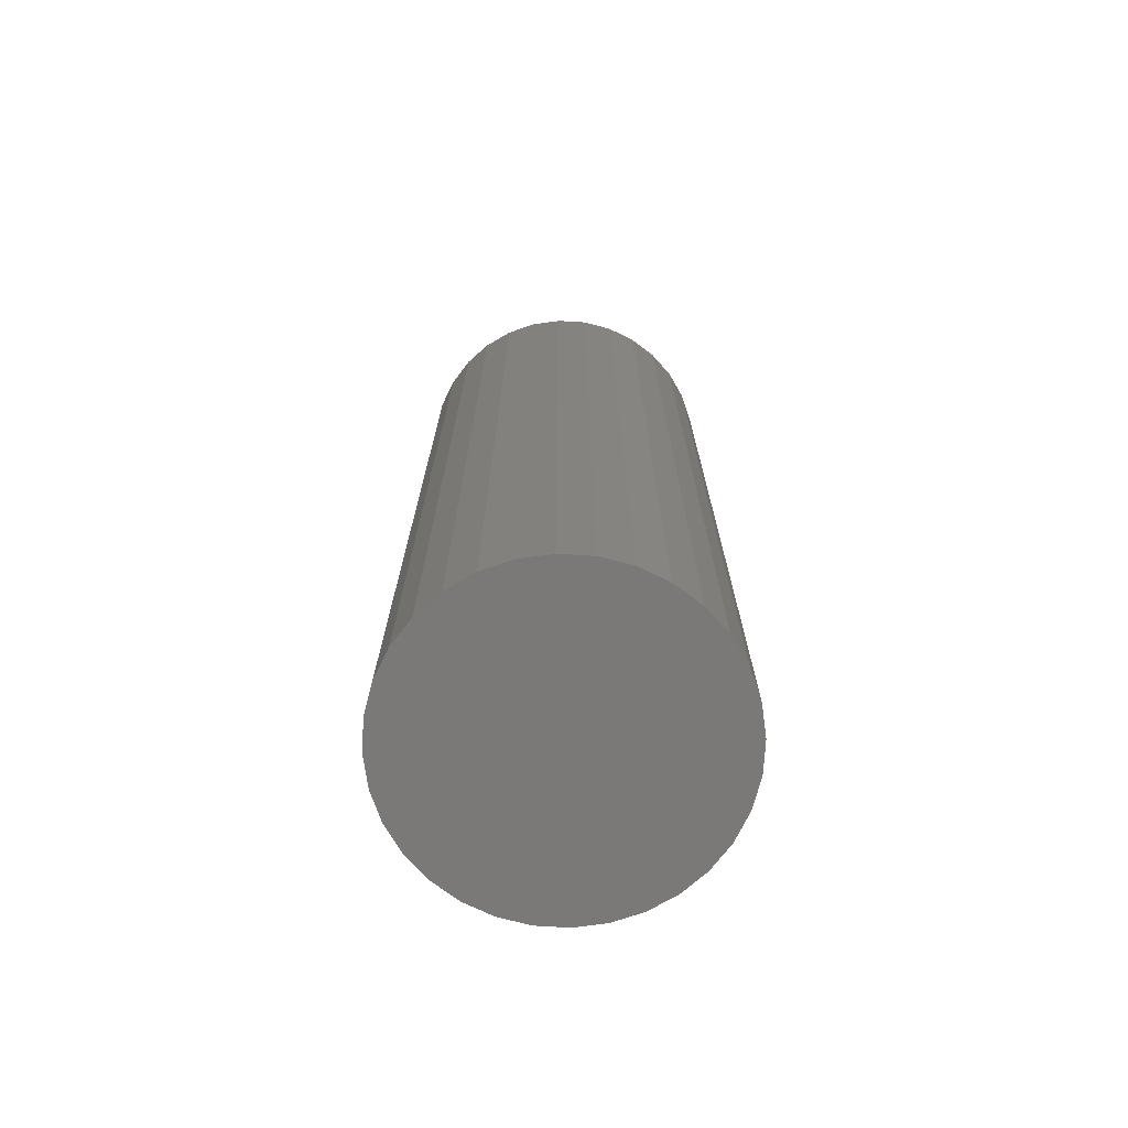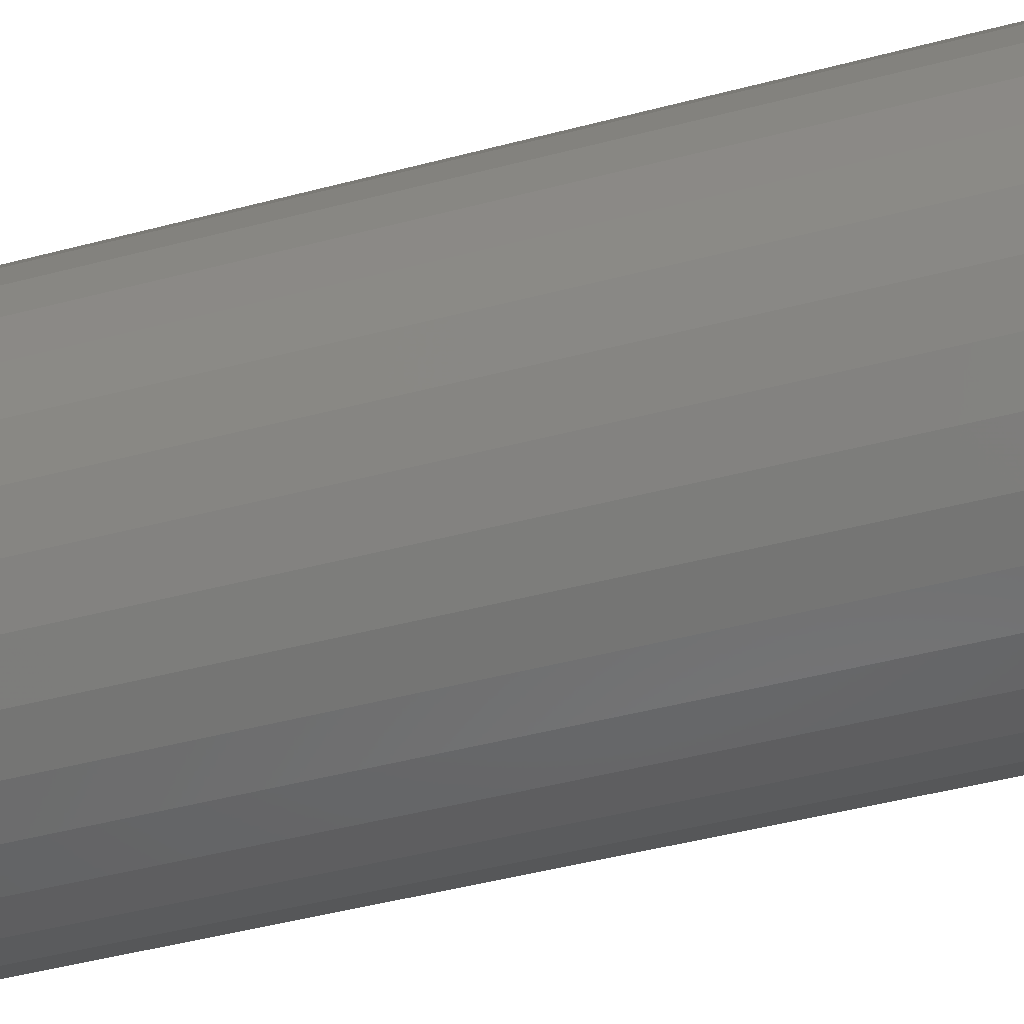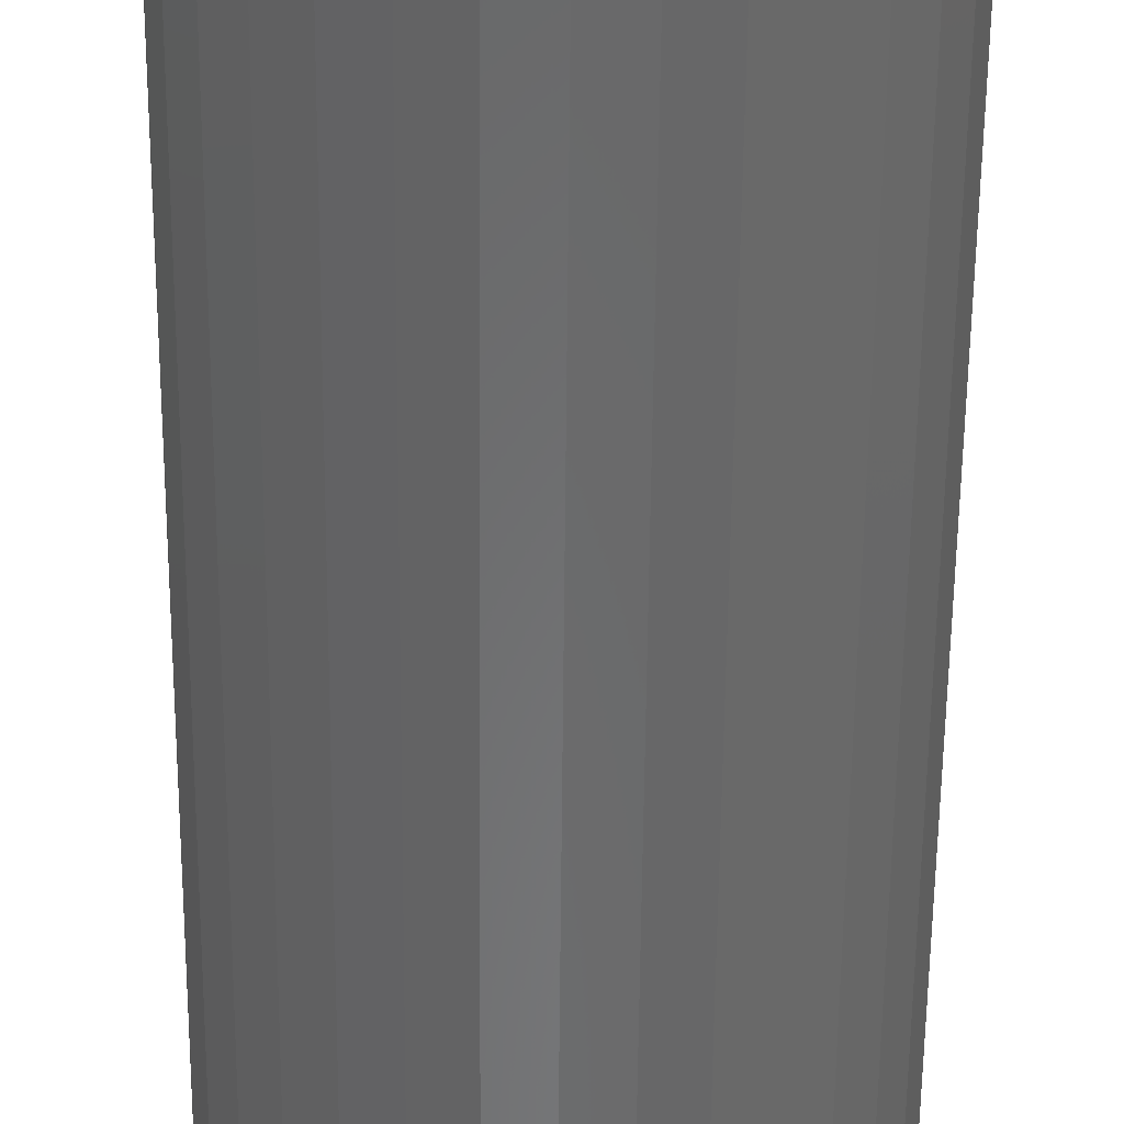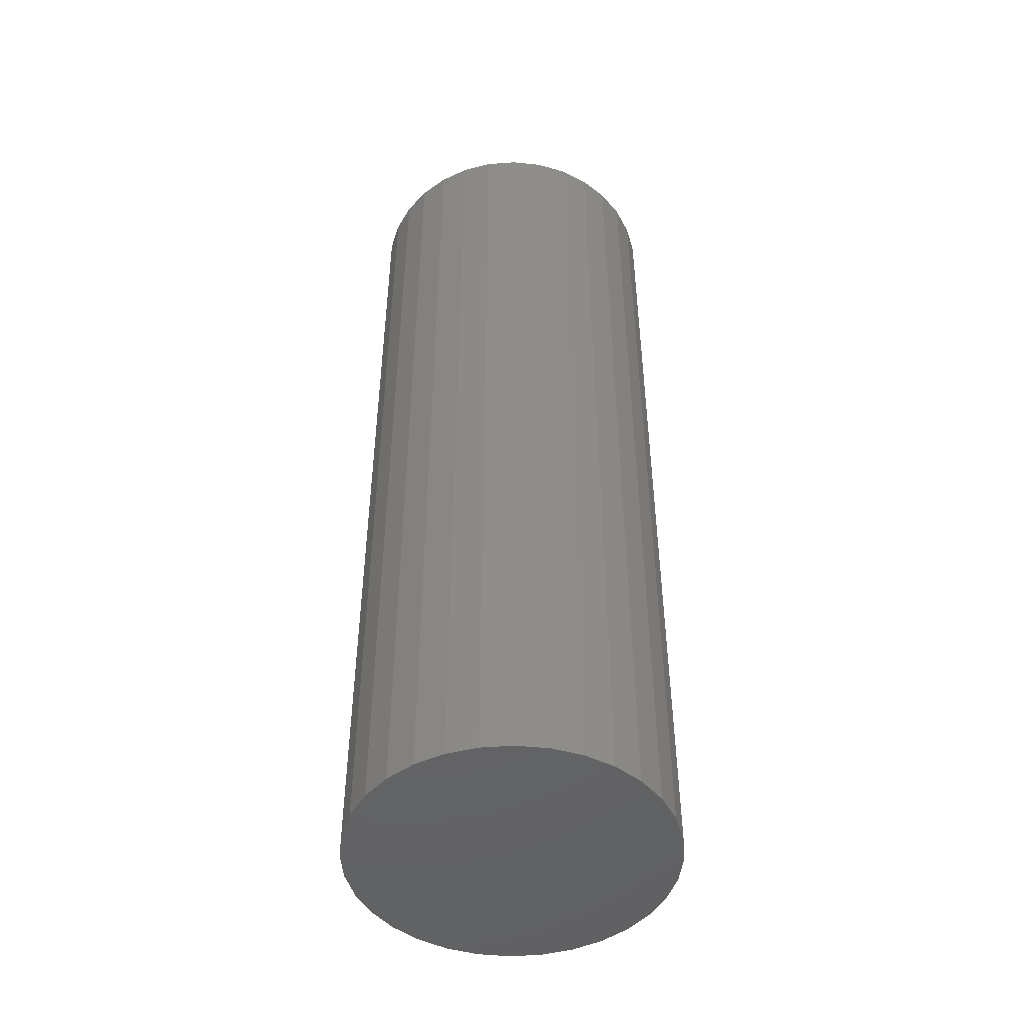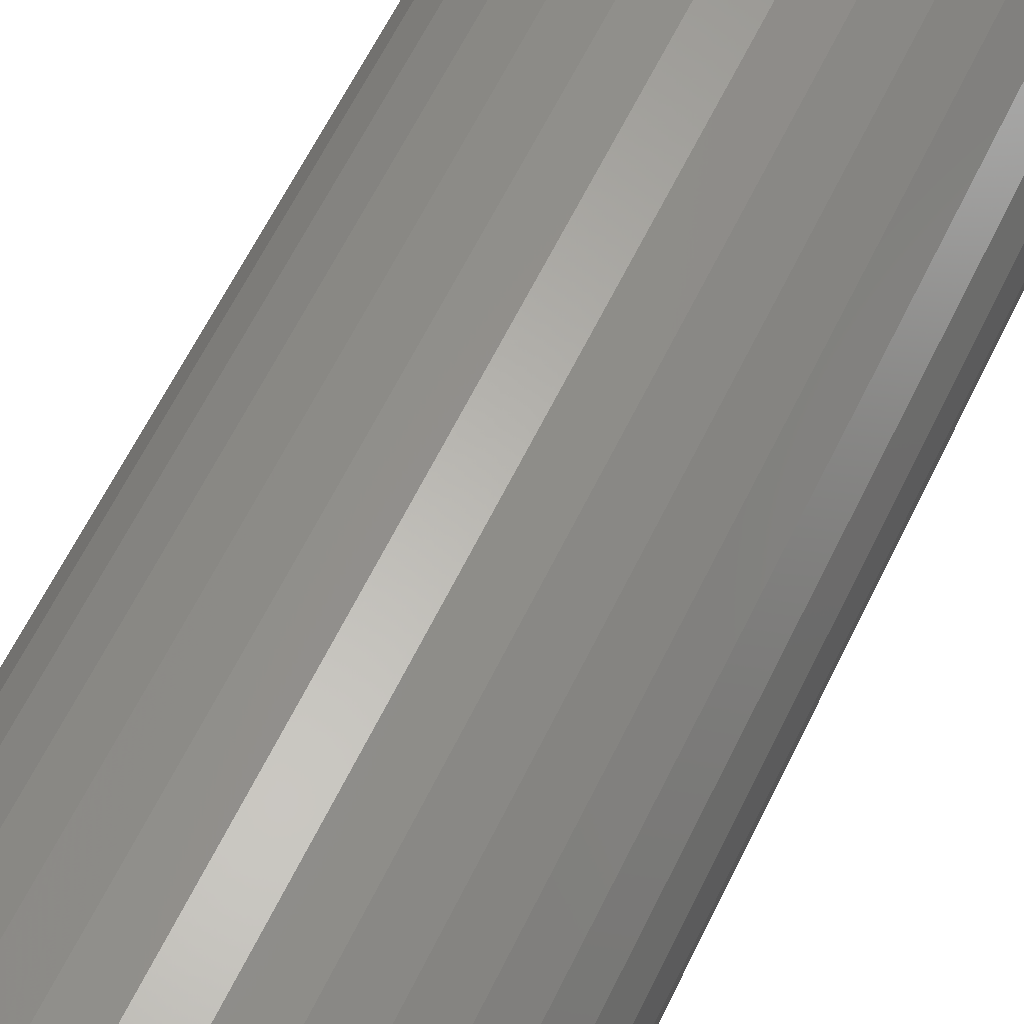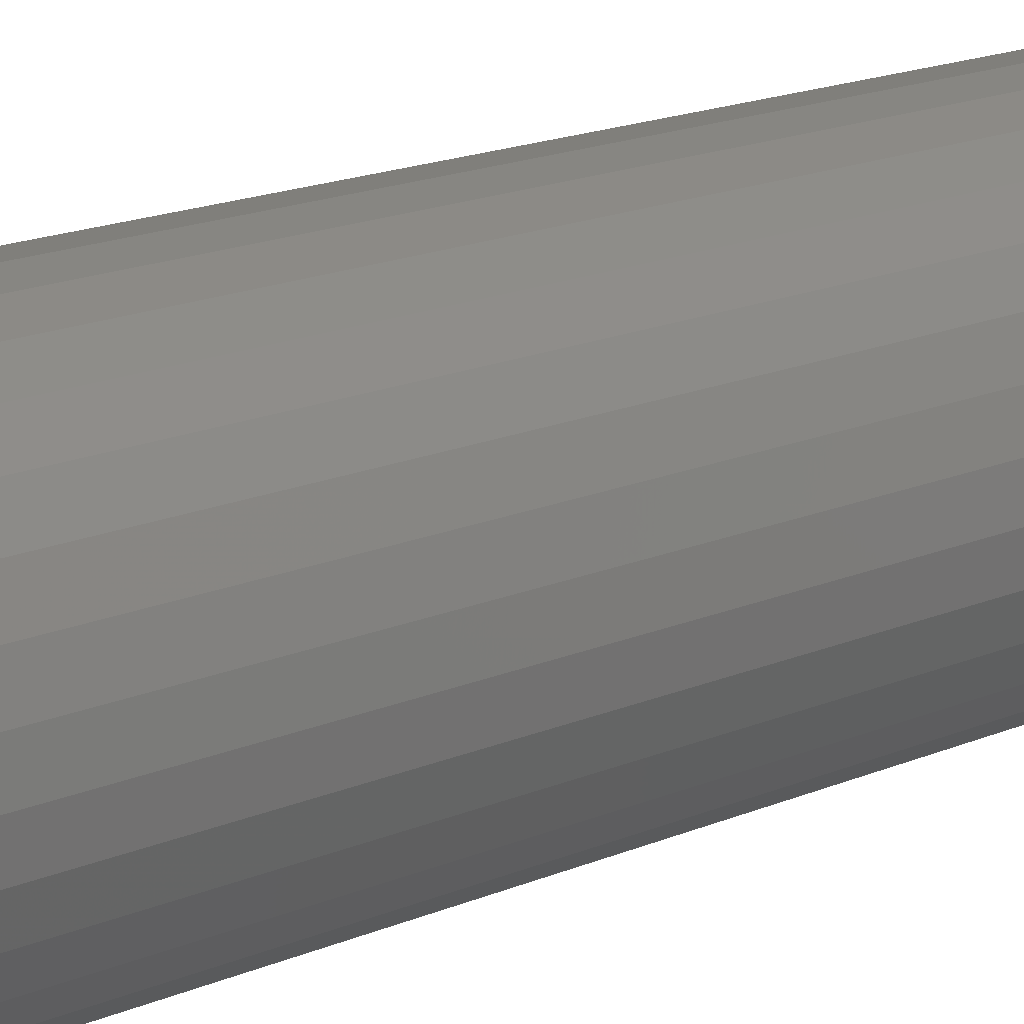
<metadata>
{"format":"stl","ext":"stl","renderer":"f3d","projection":"perspective","resolution":1024,"background":"white","views":[{"elev":-72.3,"azim":-132.8,"up":"+Y"},{"elev":-42.0,"azim":108.1,"up":"+Z"},{"elev":-55.3,"azim":-0.5,"up":"+Z"},{"elev":-47.5,"azim":145.3,"up":"+Y"},{"elev":60.5,"azim":25.5,"up":"+Z"},{"elev":18.1,"azim":50.7,"up":"+Z"}]}
</metadata>
<code>
# stl→obj: 128 verts, 252 faces
v -0.4374 4.141e-18 0.5458
v -0.4127 7.012e-18 0.5482
v -0.4127 6.166e-17 0.5326
v -0.4611 1.111e-18 0.5386
v -0.4343 5.914e-17 0.5304
v -0.4829 -1.961e-18 0.5269
v -0.4551 5.649e-17 0.5241
v -0.4742 5.379e-17 0.5139
v -0.5021 -4.958e-18 0.5112
v -0.491 5.117e-17 0.5001
v -0.5178 -7.765e-18 0.4921
v -0.4742 4.357e-17 0.3298
v -0.4551 4.513e-17 0.3196
v -0.4829 -1.362e-17 0.3168
v -0.4343 4.709e-17 0.3133
v -0.4611 -1.184e-17 0.3052
v -0.4127 4.937e-17 0.3112
v -0.4374 -9.613e-18 0.298
v -0.4127 -7.012e-18 0.2956
v -0.3881 9.613e-18 0.5458
v -0.3644 1.184e-17 0.5386
v -0.3912 6.394e-17 0.5304
v -0.3426 1.362e-17 0.5269
v -0.3704 6.589e-17 0.5241
v -0.3513 6.745e-17 0.5139
v -0.3345 5.986e-17 0.3436
v -0.3077 7.765e-18 0.3517
v -0.3234 4.958e-18 0.3326
v -0.3513 5.723e-17 0.3298
v -0.3426 1.961e-18 0.3168
v -0.3704 5.454e-17 0.3196
v -0.3912 5.188e-17 0.3133
v -0.3644 -1.111e-18 0.3052
v -0.3881 -4.141e-18 0.298
v -0.5048 4.871e-17 0.4834
v -0.515 4.651e-17 0.4642
v -0.5294 -1.027e-17 0.4702
v -0.5213 4.466e-17 0.4435
v -0.5366 -1.239e-17 0.4465
v -0.5234 4.322e-17 0.4219
v -0.5391 -1.402e-17 0.4219
v -0.5213 4.226e-17 0.4003
v -0.5366 -1.512e-17 0.3972
v -0.515 4.181e-17 0.3795
v -0.5294 -1.564e-17 0.3735
v -0.5048 4.188e-17 0.3604
v -0.5178 -1.556e-17 0.3517
v -0.491 4.248e-17 0.3436
v -0.5021 -1.487e-17 0.3326
v -0.3207 6.232e-17 0.3604
v -0.3105 6.451e-17 0.3795
v -0.296 1.027e-17 0.3735
v -0.3042 6.637e-17 0.4003
v -0.2889 1.239e-17 0.3972
v -0.3021 6.78e-17 0.4219
v -0.2864 1.402e-17 0.4219
v -0.3042 6.876e-17 0.4435
v -0.2889 1.512e-17 0.4465
v -0.3105 6.922e-17 0.4642
v -0.296 1.564e-17 0.4702
v -0.3207 6.914e-17 0.4834
v -0.3077 1.556e-17 0.4921
v -0.3345 6.855e-17 0.5001
v -0.3234 1.487e-17 0.5112
v -0.3912 -0.7344 0.3133
v -0.3704 -0.7344 0.3196
v -0.3513 -0.7344 0.3298
v -0.3345 -0.7344 0.3436
v -0.3207 -0.7344 0.3604
v -0.3105 -0.7344 0.3795
v -0.3042 -0.7344 0.4003
v -0.3021 -0.7344 0.4219
v -0.4127 -0.7344 0.3112
v -0.4343 -0.7344 0.3133
v -0.4551 -0.7344 0.3196
v -0.4742 -0.7344 0.3298
v -0.491 -0.7344 0.3436
v -0.5048 -0.7344 0.3604
v -0.515 -0.7344 0.3795
v -0.5213 -0.7344 0.4003
v -0.5234 -0.7344 0.4219
v -0.4343 -0.7344 0.5304
v -0.4551 -0.7344 0.5241
v -0.4742 -0.7344 0.5139
v -0.491 -0.7344 0.5001
v -0.5048 -0.7344 0.4834
v -0.515 -0.7344 0.4642
v -0.5213 -0.7344 0.4435
v -0.4127 -0.7344 0.5326
v -0.3912 -0.7344 0.5304
v -0.3704 -0.7344 0.5241
v -0.3513 -0.7344 0.5139
v -0.3345 -0.7344 0.5001
v -0.3207 -0.7344 0.4834
v -0.3105 -0.7344 0.4642
v -0.3042 -0.7344 0.4435
v -0.4374 -0.75 0.5458
v -0.3881 -0.75 0.5458
v -0.4127 -0.75 0.5482
v -0.4611 -0.75 0.5386
v -0.3644 -0.75 0.5386
v -0.4829 -0.75 0.5269
v -0.3426 -0.75 0.5269
v -0.3426 -0.75 0.3168
v -0.4611 -0.75 0.3052
v -0.3644 -0.75 0.3052
v -0.4374 -0.75 0.298
v -0.3881 -0.75 0.298
v -0.4127 -0.75 0.2956
v -0.3234 -0.75 0.5112
v -0.5021 -0.75 0.5112
v -0.3077 -0.75 0.4921
v -0.5178 -0.75 0.4921
v -0.296 -0.75 0.4702
v -0.5294 -0.75 0.4702
v -0.2889 -0.75 0.4465
v -0.5366 -0.75 0.4465
v -0.2864 -0.75 0.4219
v -0.5391 -0.75 0.4219
v -0.2889 -0.75 0.3972
v -0.5366 -0.75 0.3972
v -0.296 -0.75 0.3735
v -0.5294 -0.75 0.3735
v -0.3077 -0.75 0.3517
v -0.5178 -0.75 0.3517
v -0.3234 -0.75 0.3326
v -0.5021 -0.75 0.3326
v -0.4829 -0.75 0.3168
f 1 2 3
f 4 1 3
f 4 3 5
f 5 6 4
f 7 6 5
f 6 7 8
f 8 9 6
f 9 8 10
f 10 11 9
f 12 13 14
f 14 13 15
f 15 16 14
f 16 15 17
f 18 16 17
f 19 18 17
f 3 2 20
f 20 21 3
f 22 3 21
f 23 22 21
f 23 24 22
f 25 24 23
f 26 27 28
f 28 29 26
f 29 28 30
f 31 29 30
f 32 31 30
f 33 32 30
f 17 32 33
f 17 33 34
f 34 19 17
f 10 35 11
f 11 35 36
f 11 36 37
f 37 36 38
f 37 38 39
f 39 38 40
f 39 40 41
f 41 40 42
f 41 42 43
f 43 42 44
f 43 44 45
f 45 44 46
f 45 46 47
f 47 46 48
f 47 48 49
f 49 48 12
f 49 12 14
f 26 50 27
f 27 50 51
f 27 51 52
f 52 51 53
f 52 53 54
f 54 53 55
f 54 55 56
f 56 55 57
f 56 57 58
f 58 57 59
f 58 59 60
f 60 59 61
f 60 61 62
f 62 61 63
f 62 63 64
f 64 63 25
f 64 25 23
f 17 65 32
f 32 65 66
f 32 66 31
f 31 66 67
f 31 67 29
f 29 67 68
f 29 68 26
f 26 68 69
f 26 69 50
f 50 69 70
f 50 70 51
f 51 70 71
f 51 71 53
f 53 71 72
f 53 72 55
f 65 17 73
f 73 17 15
f 73 15 74
f 74 15 13
f 74 13 75
f 75 13 12
f 75 12 76
f 76 12 48
f 76 48 77
f 77 48 46
f 77 46 78
f 78 46 44
f 78 44 79
f 79 44 42
f 79 42 80
f 80 42 40
f 80 40 81
f 3 82 5
f 5 82 83
f 5 83 7
f 7 83 84
f 7 84 8
f 8 84 85
f 8 85 10
f 10 85 86
f 10 86 35
f 35 86 87
f 35 87 36
f 36 87 88
f 36 88 38
f 38 88 81
f 38 81 40
f 82 3 89
f 89 3 22
f 89 22 90
f 90 22 24
f 90 24 91
f 91 24 25
f 91 25 92
f 92 25 63
f 92 63 93
f 93 63 61
f 93 61 94
f 94 61 59
f 94 59 95
f 95 59 57
f 95 57 96
f 96 57 55
f 96 55 72
f 89 90 82
f 83 82 90
f 91 83 90
f 84 83 91
f 92 84 91
f 66 75 67
f 74 75 66
f 65 74 66
f 73 74 65
f 75 76 67
f 67 76 77
f 67 77 68
f 68 77 78
f 68 78 69
f 69 78 79
f 69 79 70
f 70 79 80
f 70 80 71
f 71 80 81
f 71 81 72
f 72 81 88
f 72 88 96
f 96 88 87
f 96 87 95
f 95 87 86
f 95 86 94
f 94 86 85
f 94 85 93
f 93 85 84
f 93 84 92
f 97 98 99
f 98 97 100
f 98 100 101
f 101 100 102
f 101 102 103
f 104 105 106
f 106 105 107
f 106 107 108
f 108 107 109
f 103 102 110
f 110 102 111
f 110 111 112
f 112 111 113
f 112 113 114
f 114 113 115
f 114 115 116
f 116 115 117
f 116 117 118
f 118 117 119
f 118 119 120
f 120 119 121
f 120 121 122
f 122 121 123
f 122 123 124
f 124 123 125
f 124 125 126
f 126 125 127
f 126 127 104
f 104 127 128
f 104 128 105
f 56 118 54
f 54 118 120
f 54 120 52
f 52 120 122
f 52 122 27
f 27 122 124
f 27 124 28
f 28 124 126
f 28 126 30
f 30 126 104
f 30 104 33
f 33 104 106
f 33 106 34
f 34 106 108
f 34 108 19
f 19 108 109
f 19 109 18
f 18 109 107
f 18 107 16
f 16 107 105
f 16 105 14
f 14 105 128
f 14 128 49
f 49 128 127
f 49 127 47
f 47 127 125
f 47 125 45
f 45 125 123
f 45 123 43
f 43 123 121
f 43 121 41
f 41 121 119
f 41 119 39
f 39 119 117
f 39 117 37
f 37 117 115
f 37 115 11
f 11 115 113
f 11 113 9
f 9 113 111
f 9 111 6
f 6 111 102
f 6 102 4
f 4 102 100
f 4 100 1
f 1 100 97
f 1 97 2
f 2 97 99
f 2 99 20
f 20 99 98
f 20 98 21
f 21 98 101
f 21 101 23
f 23 101 103
f 23 103 64
f 64 103 110
f 64 110 62
f 62 110 112
f 62 112 60
f 60 112 114
f 60 114 58
f 58 114 116
f 58 116 56
f 56 116 118

</code>
